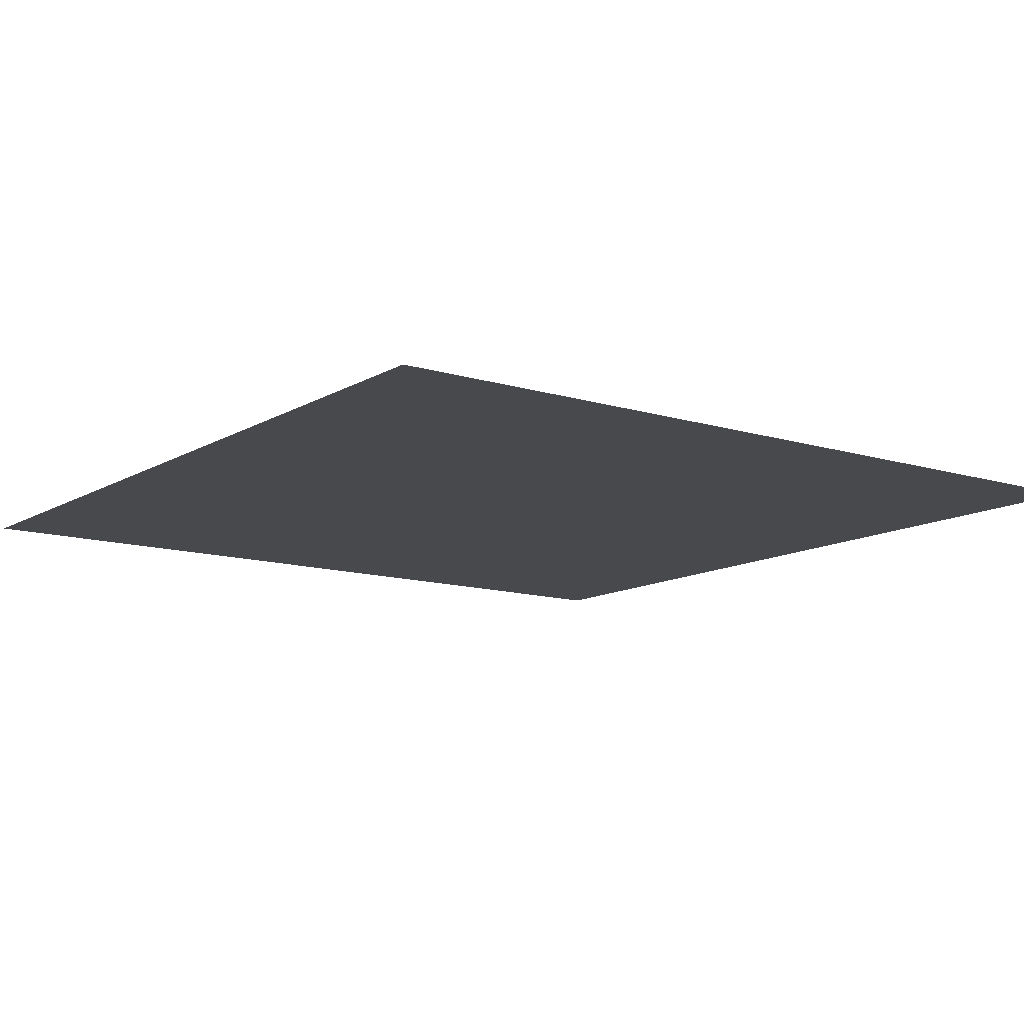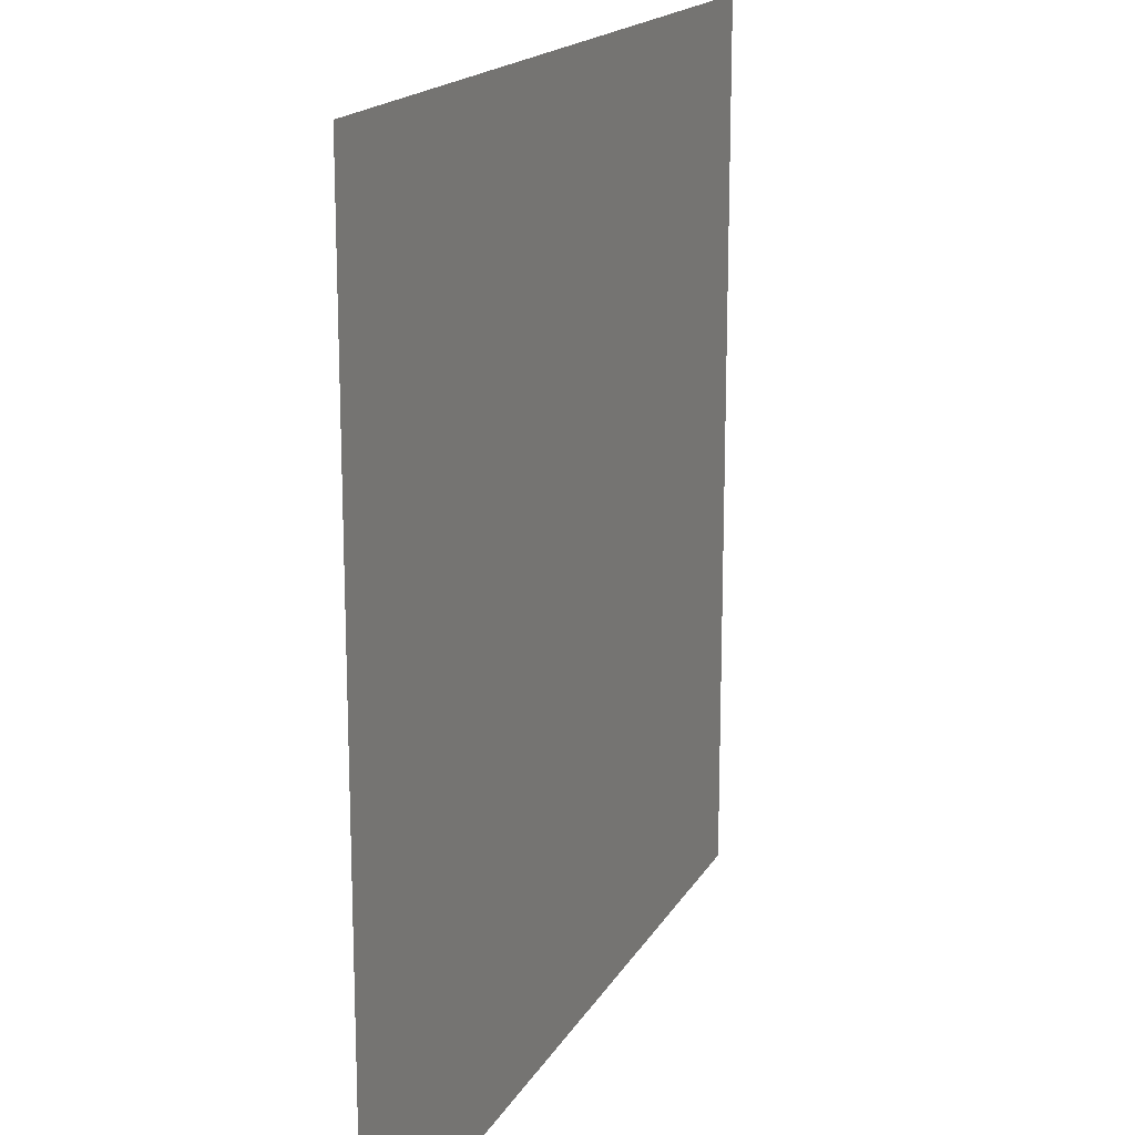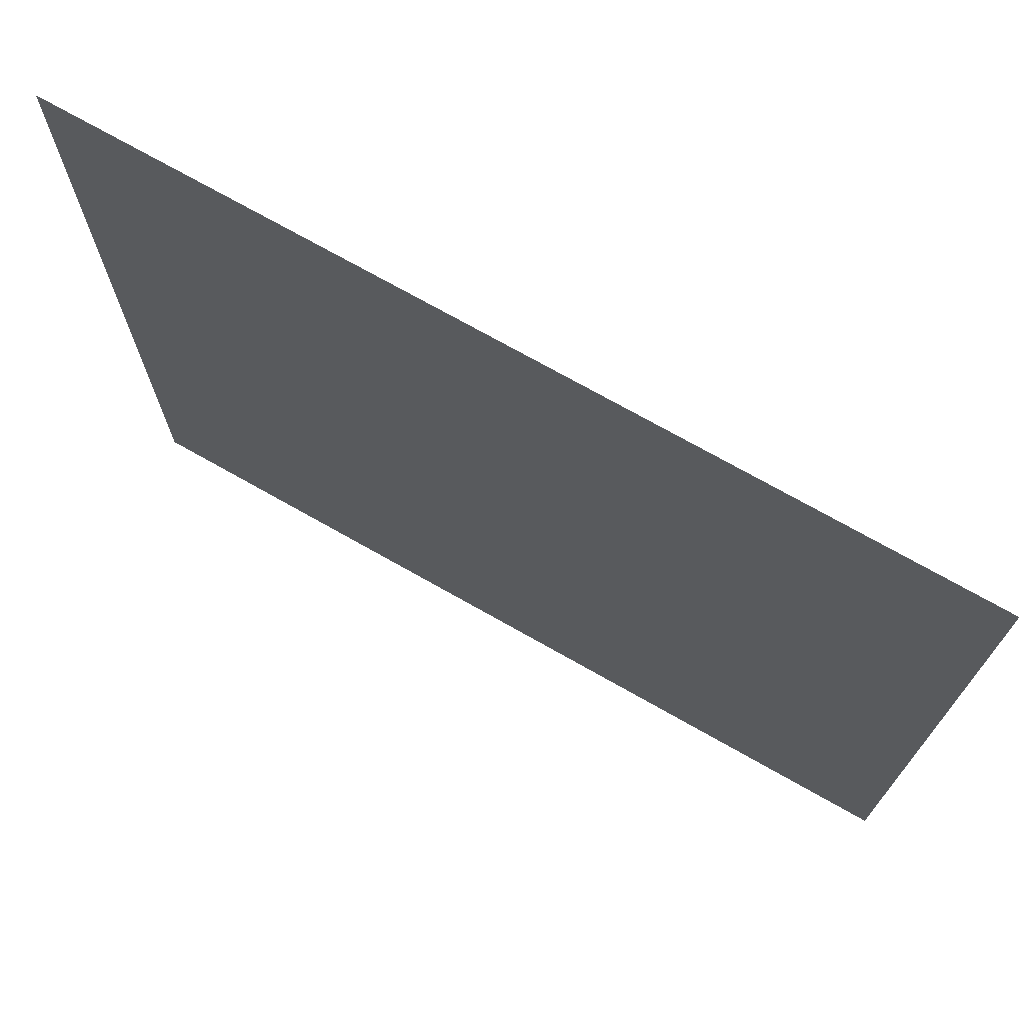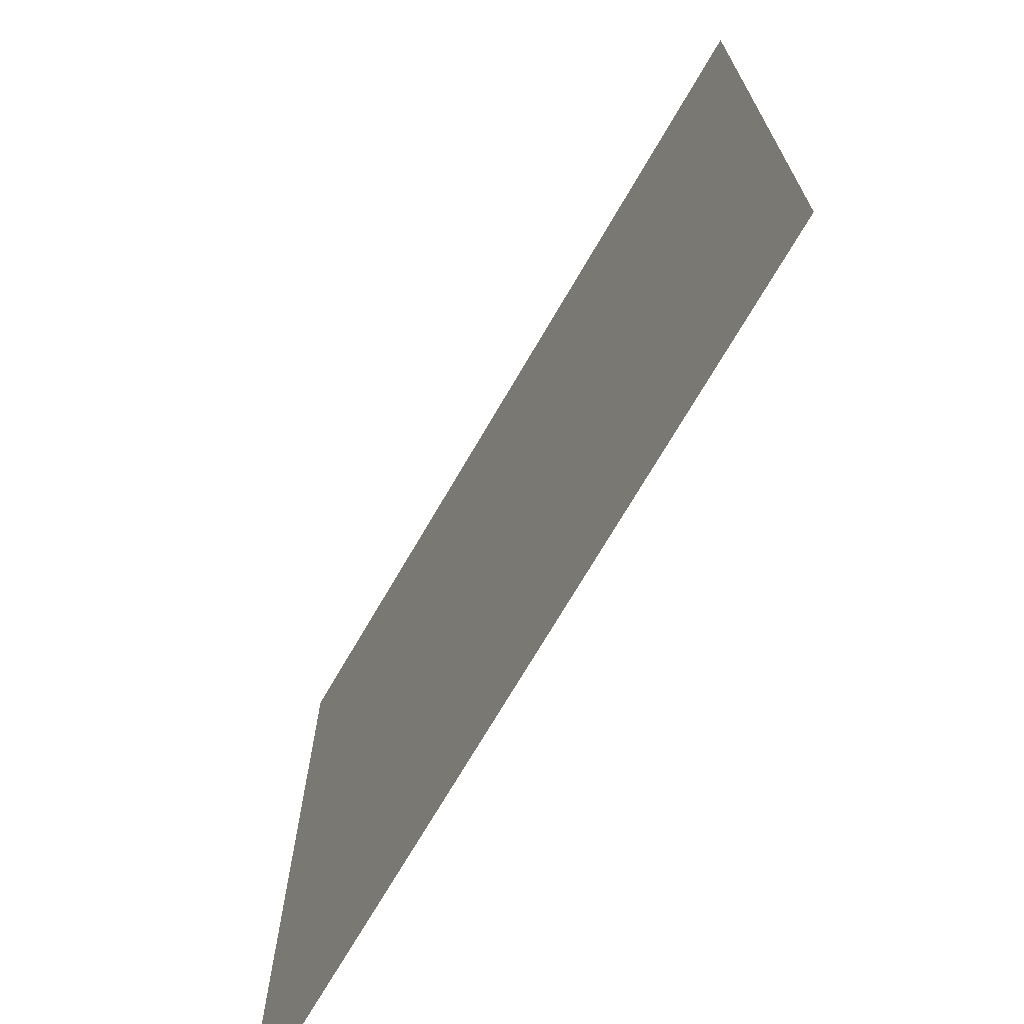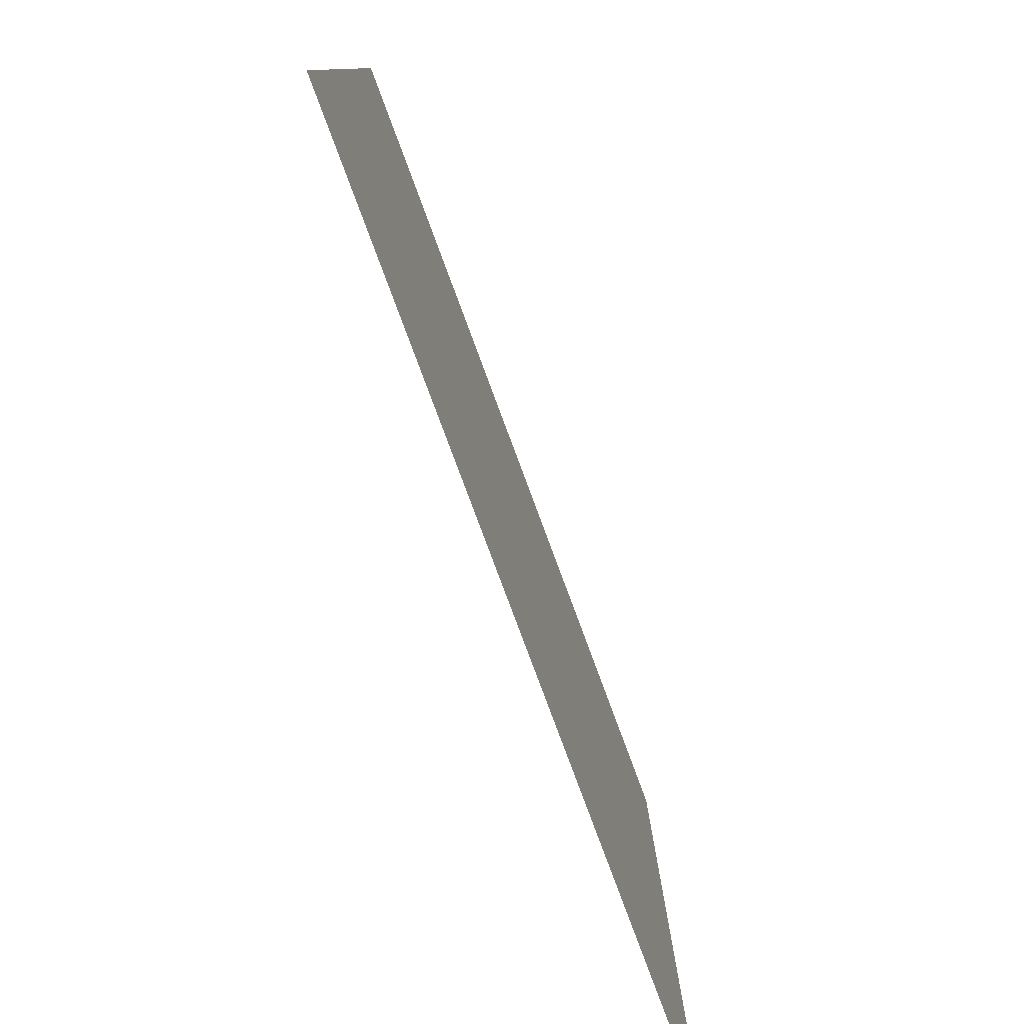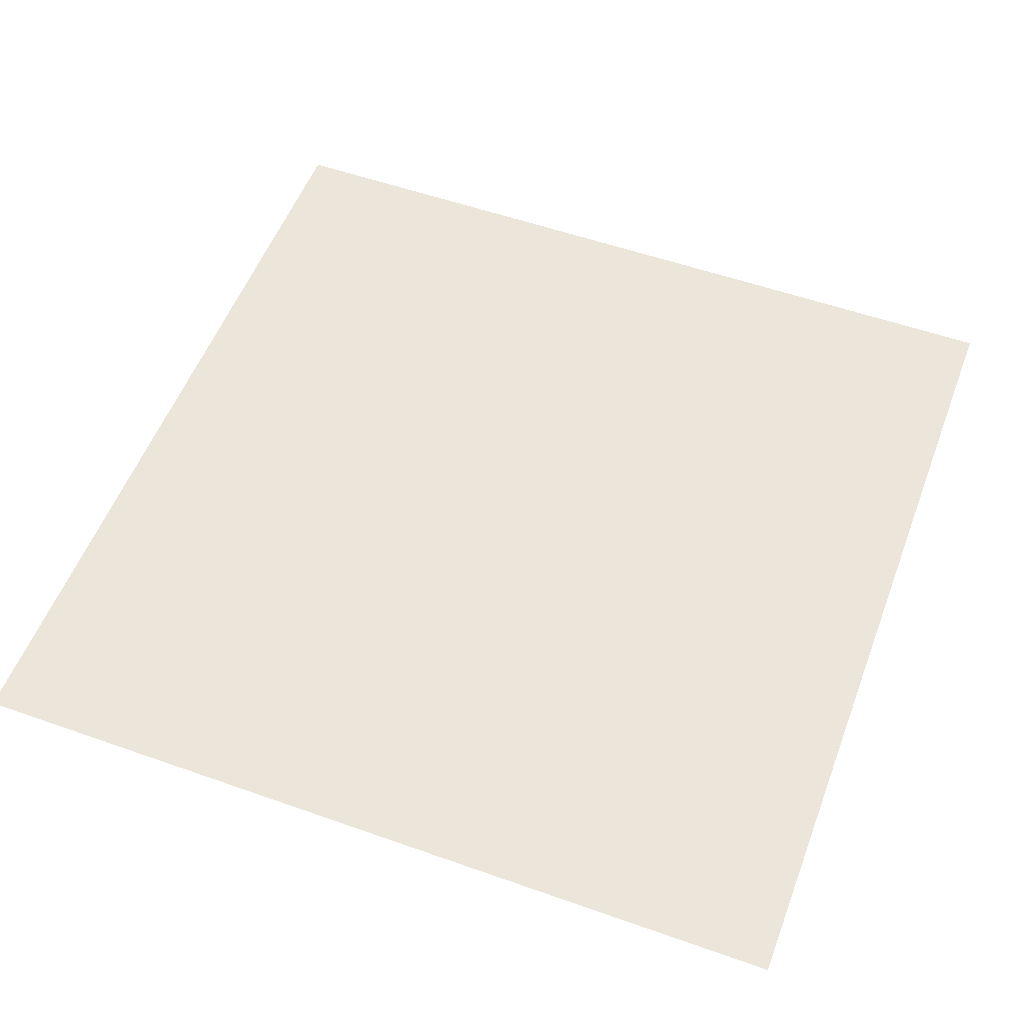
<metadata>
{"format":"obj","ext":"obj","renderer":"f3d","projection":"perspective","resolution":1024,"background":"white","views":[{"elev":-12.1,"azim":-36.2,"up":"+Y"},{"elev":17.2,"azim":110.8,"up":"+Z"},{"elev":73.1,"azim":-150.5,"up":"+Z"},{"elev":-71.4,"azim":59.8,"up":"+Z"},{"elev":-80.0,"azim":110.4,"up":"+Z"},{"elev":54.3,"azim":-69.4,"up":"+Y"}]}
</metadata>
<code>
v -1.27 1.305 -1.28
v 1.29 1.305 -1.28
v 1.29 1.305 1.28
v -1.27 1.305 1.28
f 1 2 3
f 3 4 1

</code>
